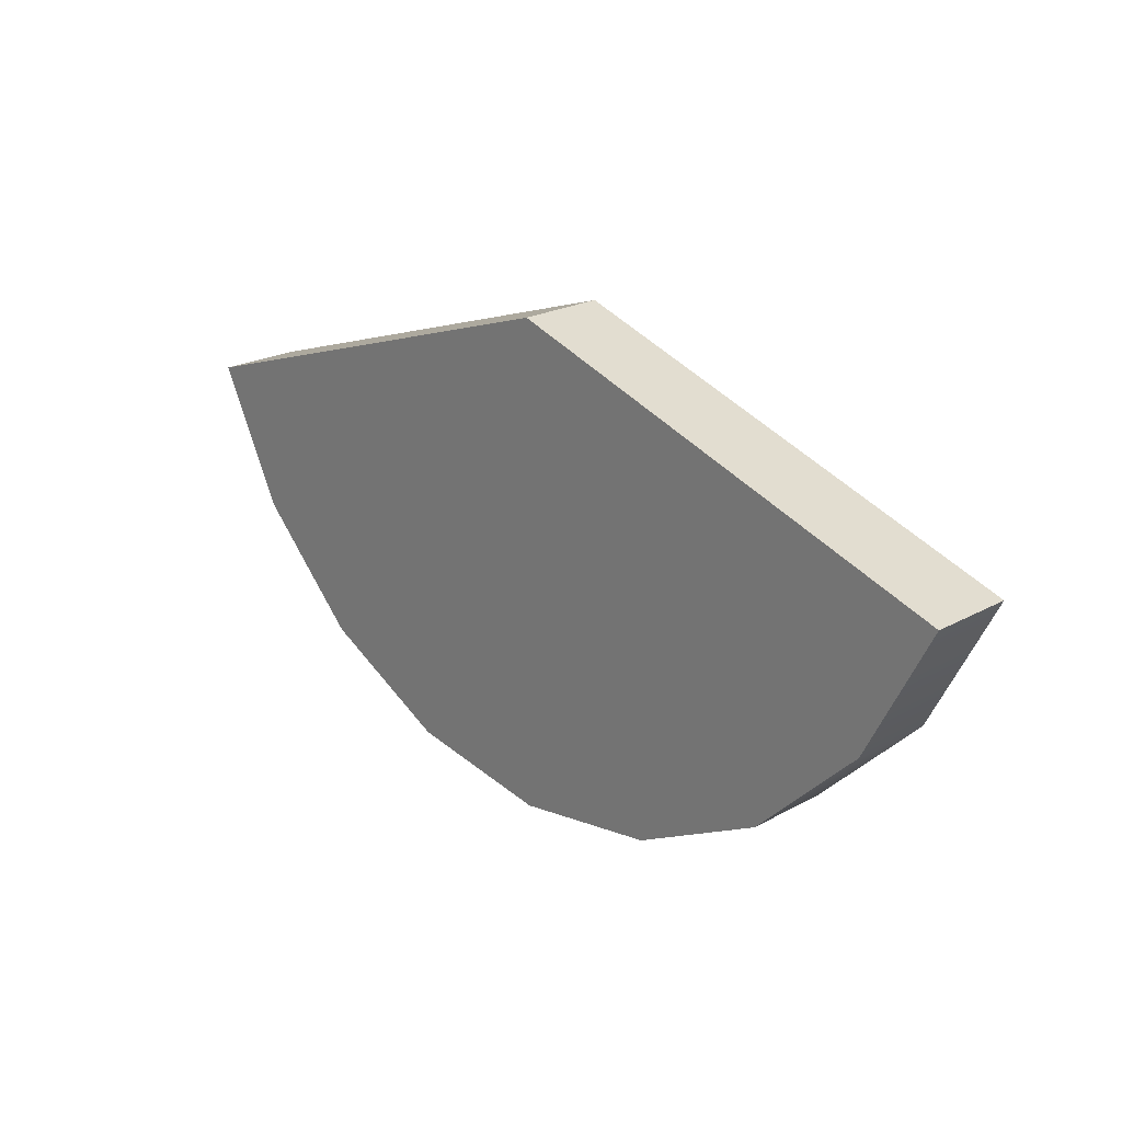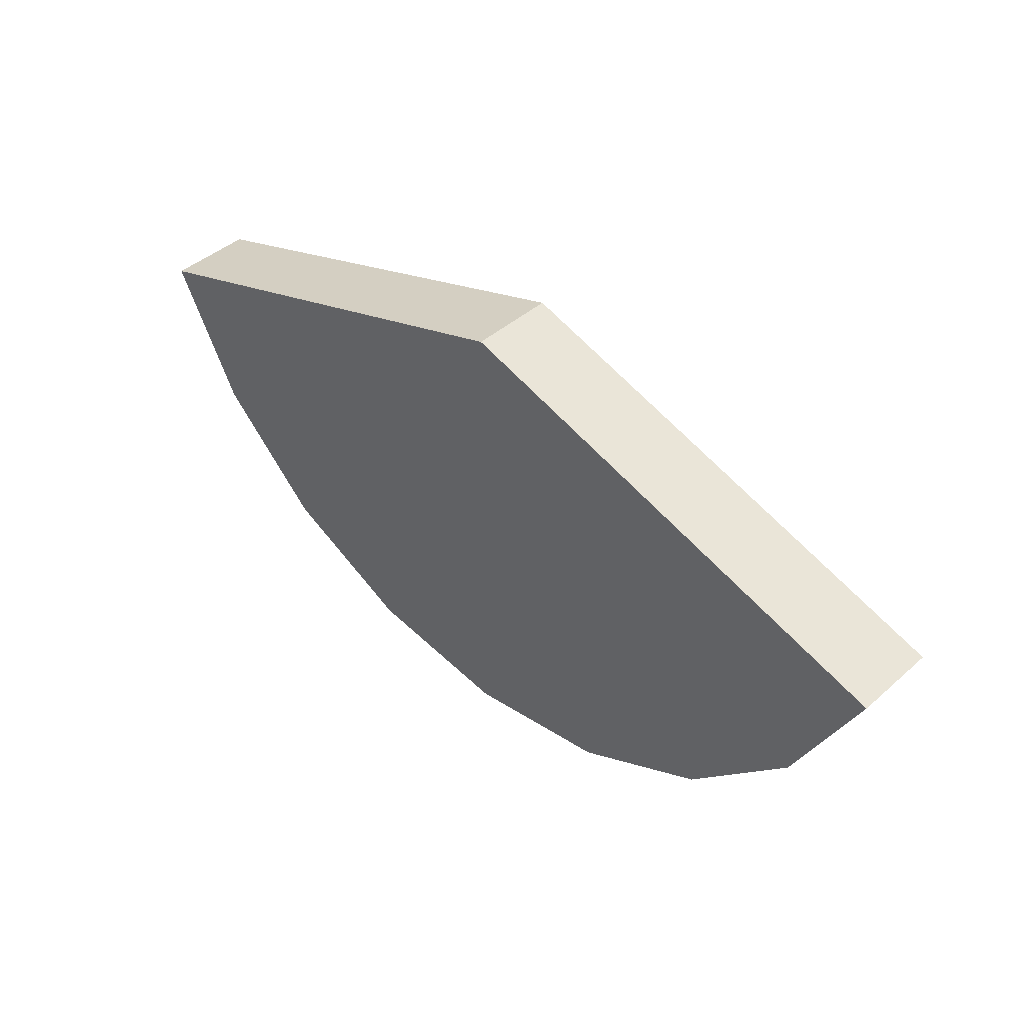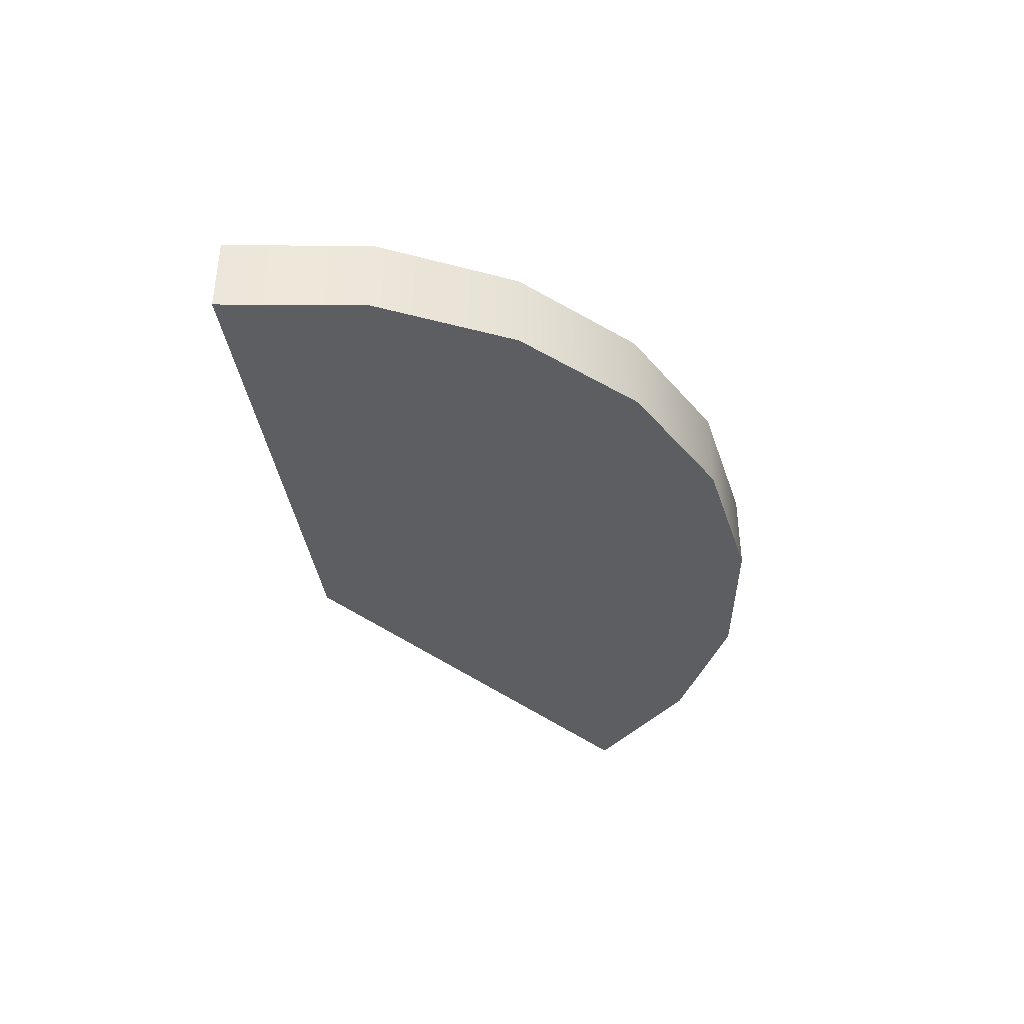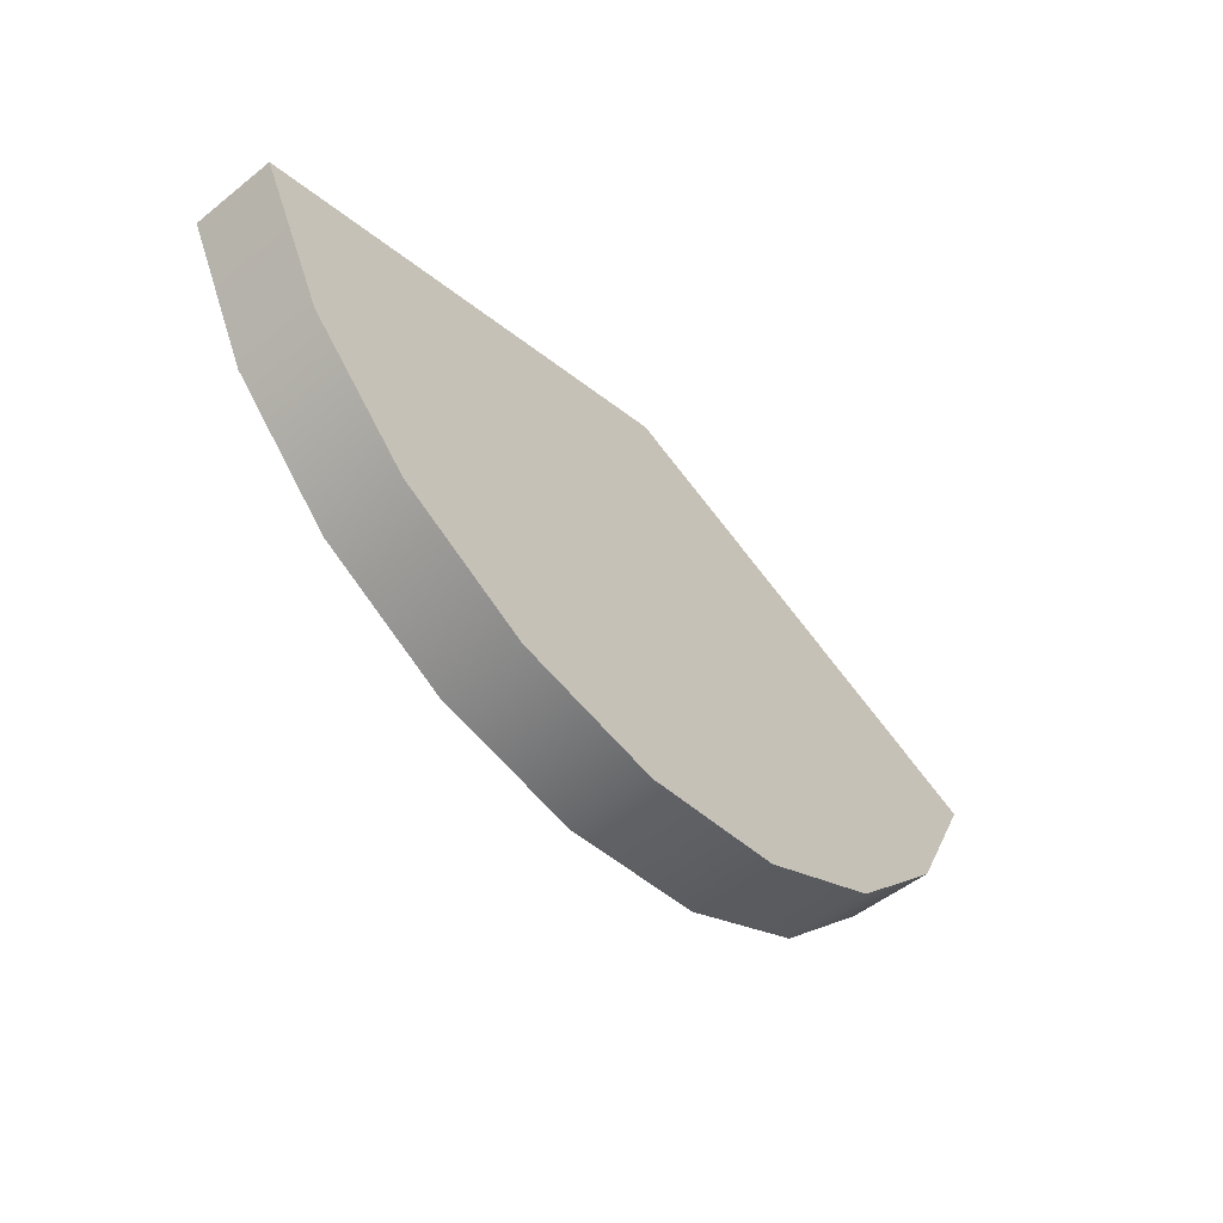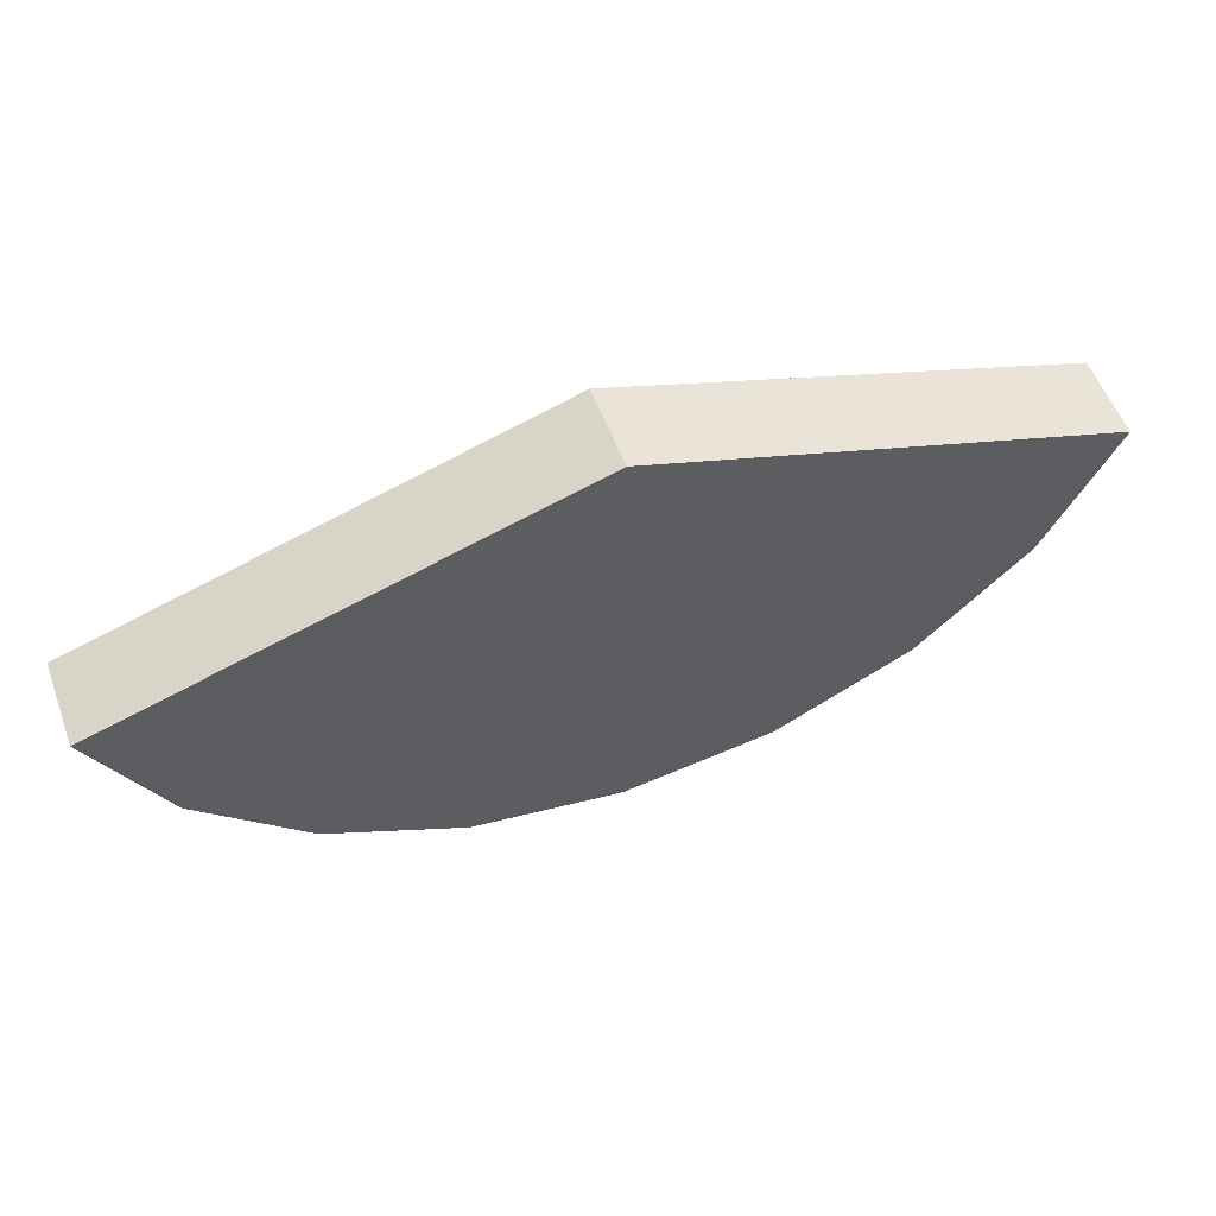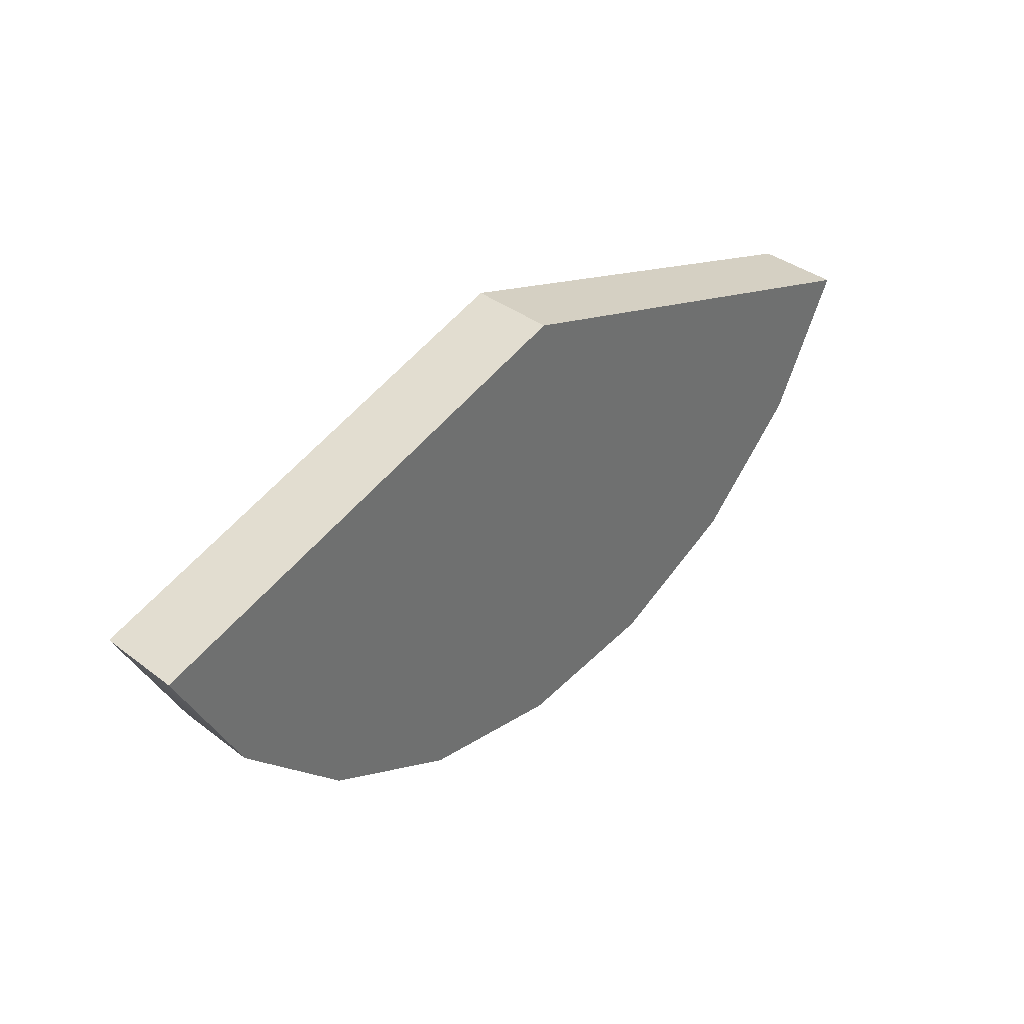
<metadata>
{"format":"obj","ext":"obj","renderer":"f3d","projection":"perspective","resolution":1024,"background":"white","views":[{"elev":22.4,"azim":-133.5,"up":"+Z"},{"elev":42.8,"azim":43.7,"up":"+Z"},{"elev":-38.7,"azim":116.5,"up":"+Y"},{"elev":-51.9,"azim":-49.3,"up":"+Z"},{"elev":54.7,"azim":-20.1,"up":"+Z"},{"elev":37.7,"azim":-45.9,"up":"+Z"}]}
</metadata>
<code>
g default
v 3.121 -0.2818 -1.014
v 2.655 -0.2818 -1.929
v 1.929 -0.2818 -2.655
v 1.014 -0.2818 -3.121
v 0 -0.2818 -3.281
v -1.014 -0.2818 -3.121
v -1.929 -0.2818 -2.655
v -2.655 -0.2818 -1.929
v -3.121 -0.2818 -1.014
v 3.121 0.2818 -1.014
v 2.655 0.2818 -1.929
v 1.929 0.2818 -2.655
v 1.014 0.2818 -3.121
v 0 0.2818 -3.281
v -1.014 0.2818 -3.121
v -1.929 0.2818 -2.655
v -2.655 0.2818 -1.929
v -3.121 0.2818 -1.014
v 0 -0.2818 0
v 0 0.2818 0
g pCylinder1
f 1 2 11 10
f 2 3 12 11
f 3 4 13 12
f 4 5 14 13
f 5 6 15 14
f 6 7 16 15
f 7 8 17 16
f 8 9 18 17
f 2 1 19
f 3 2 19
f 4 3 19
f 5 4 19
f 6 5 19
f 7 6 19
f 8 7 19
f 9 8 19
f 10 11 20
f 11 12 20
f 12 13 20
f 13 14 20
f 14 15 20
f 15 16 20
f 16 17 20
f 17 18 20
f 10 20 19 1
f 20 18 9 19

</code>
